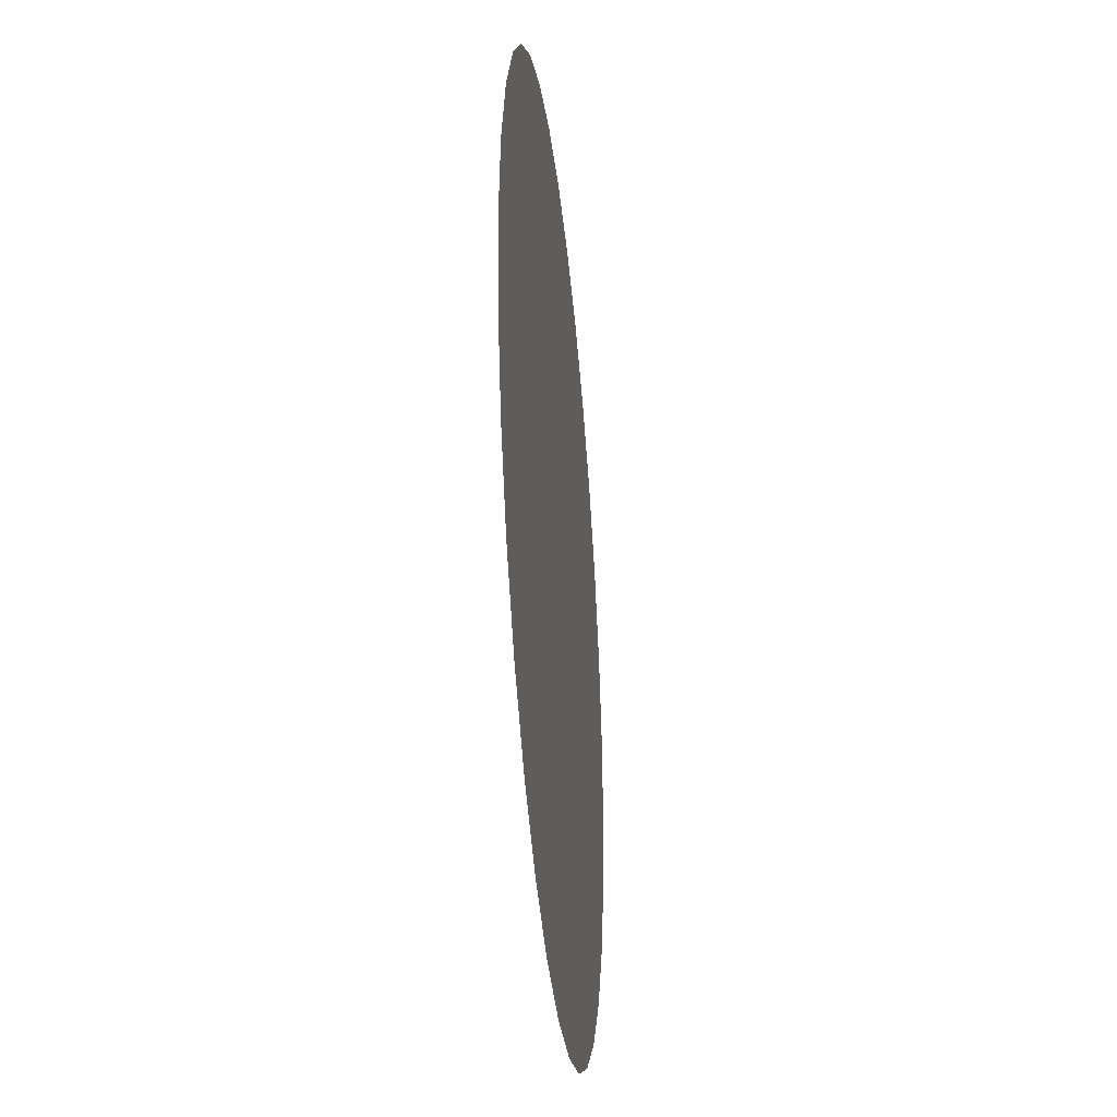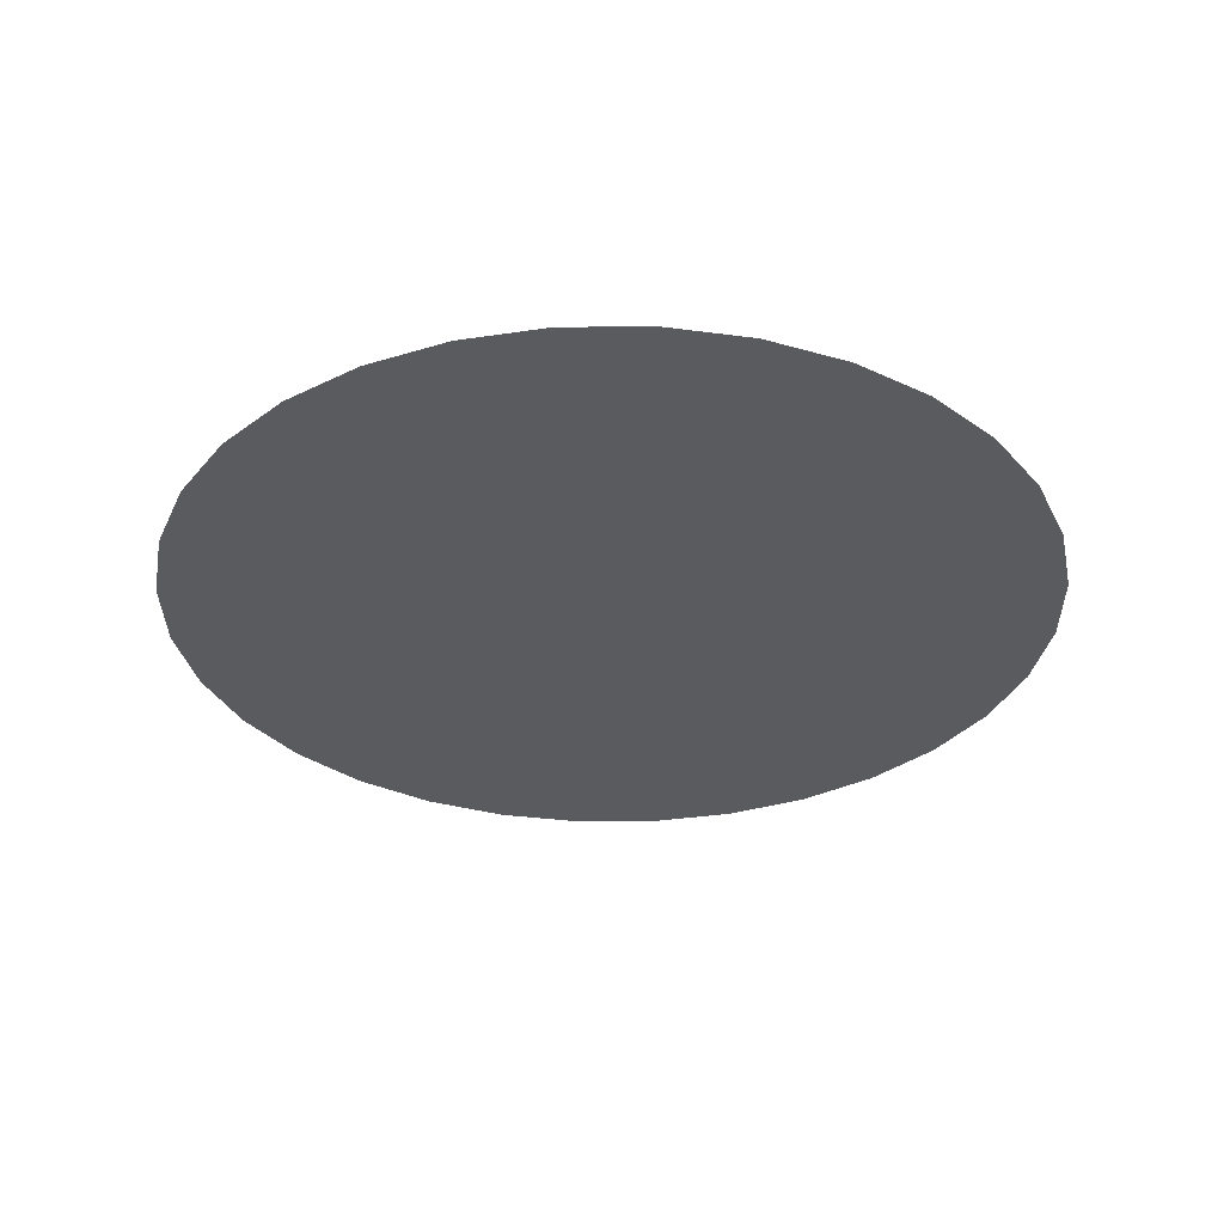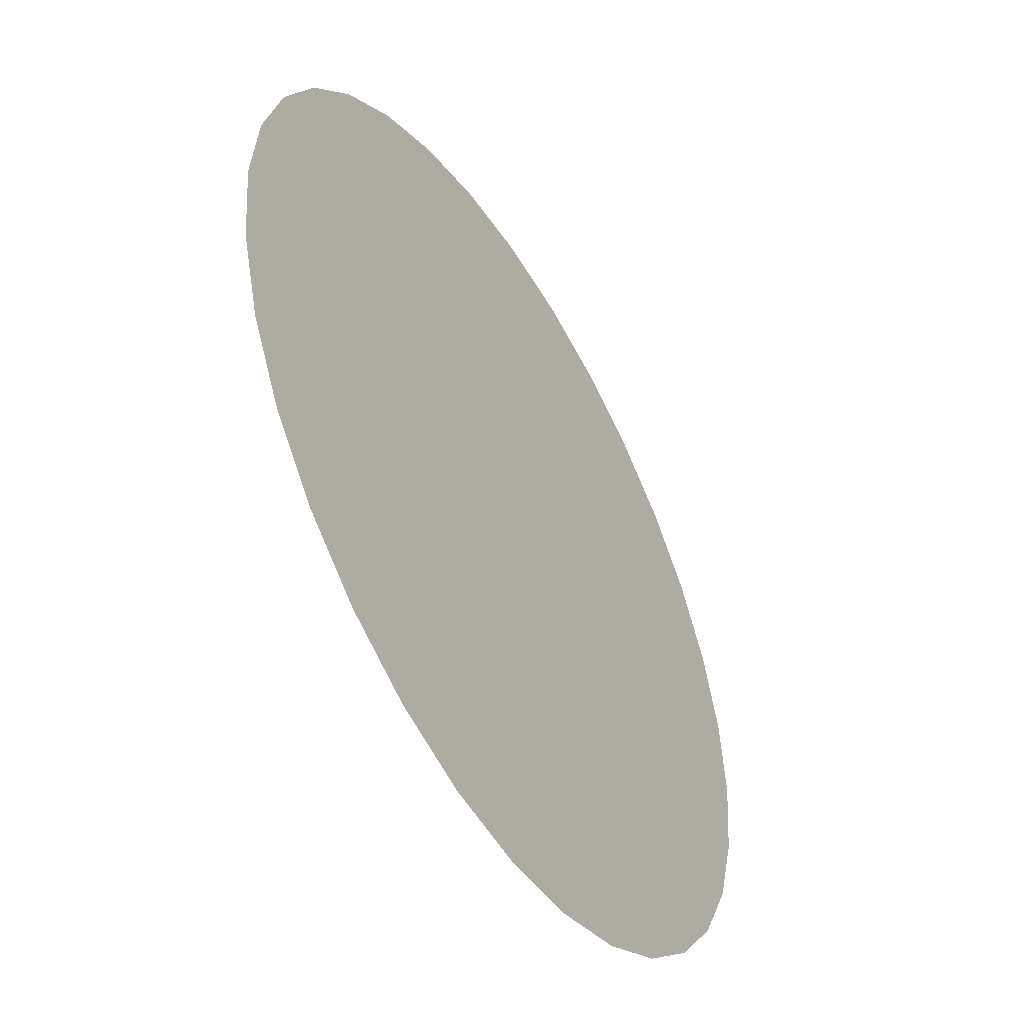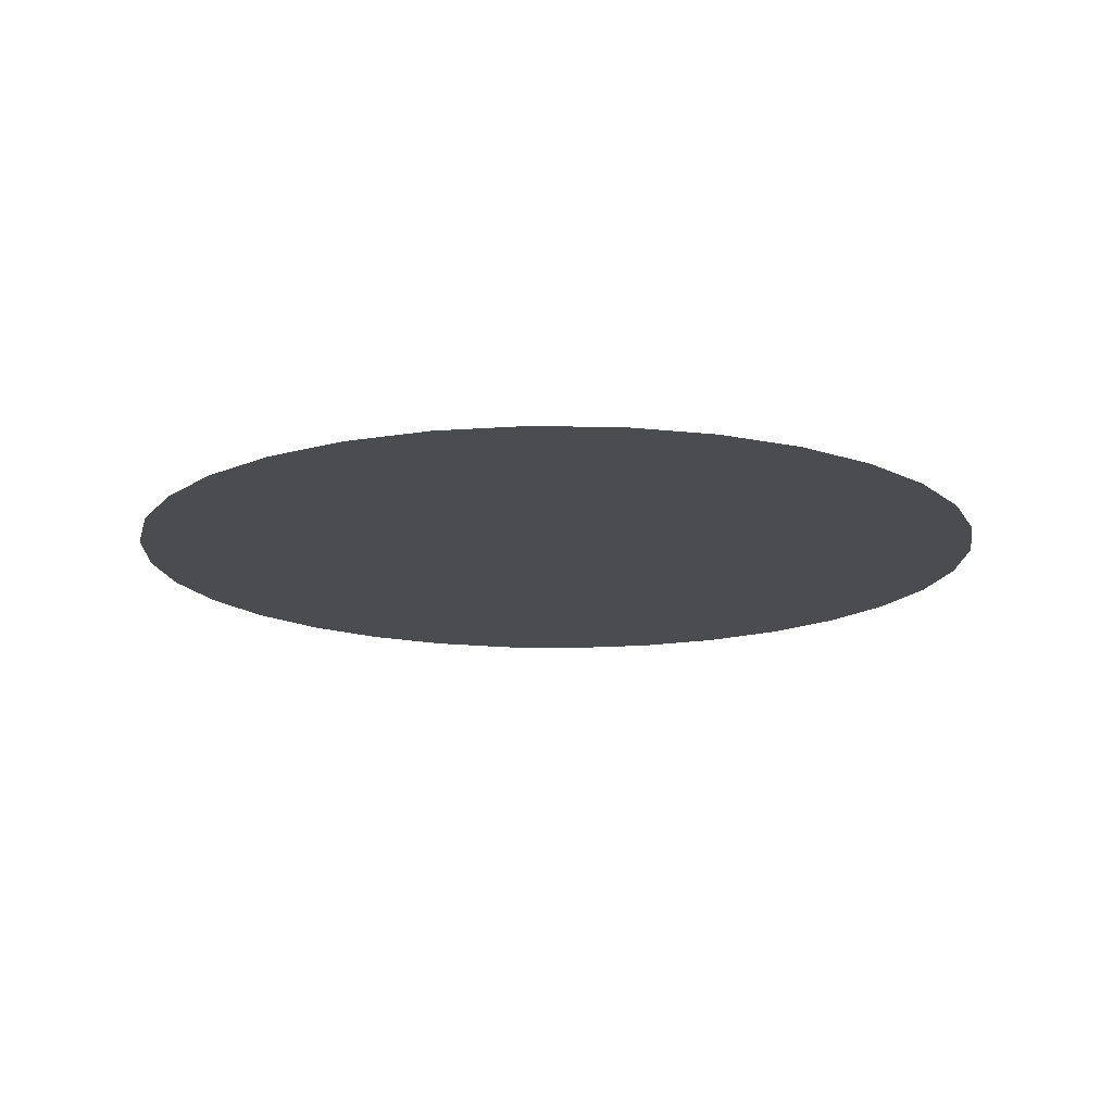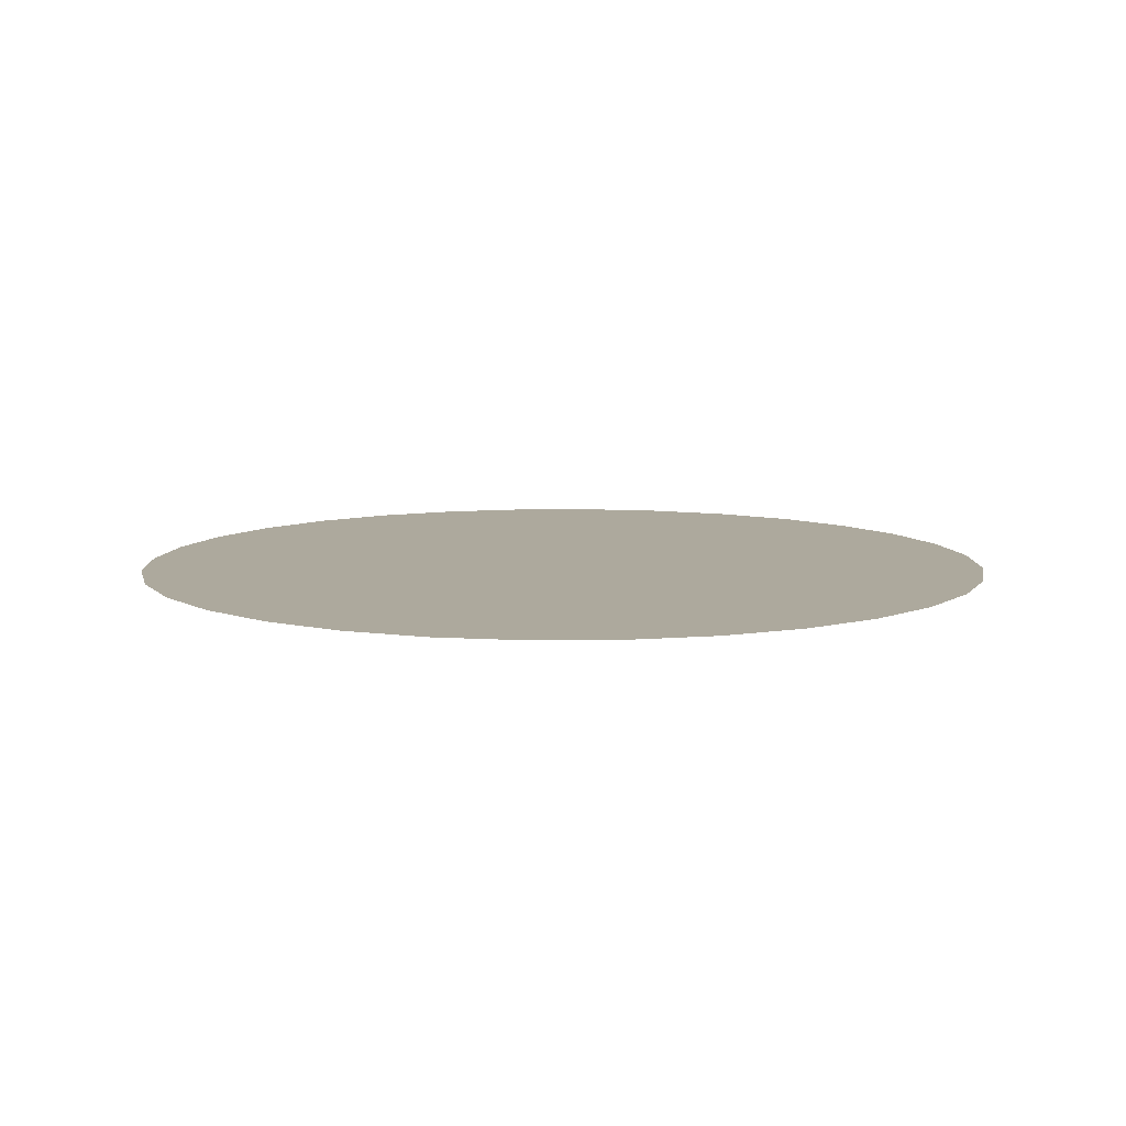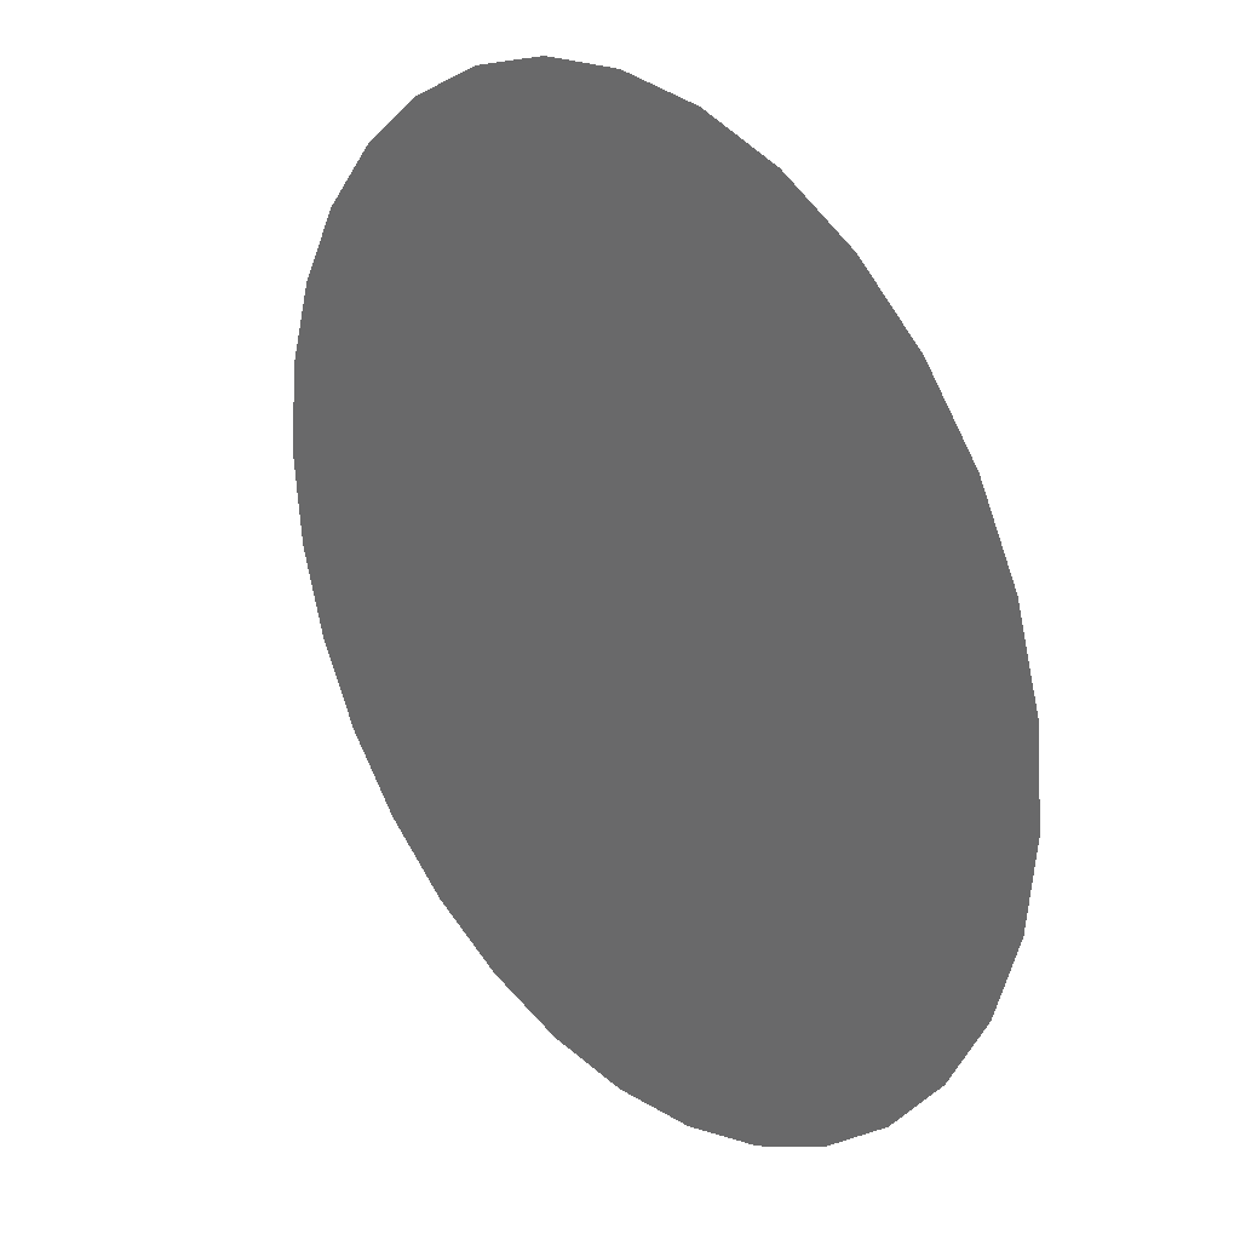
<metadata>
{"format":"obj","ext":"obj","renderer":"f3d","projection":"perspective","resolution":1024,"background":"white","views":[{"elev":-35.7,"azim":-84.2,"up":"+Y"},{"elev":-32.5,"azim":96.3,"up":"+Z"},{"elev":-49.8,"azim":-59.4,"up":"+Y"},{"elev":-15.2,"azim":93.4,"up":"+Z"},{"elev":8.8,"azim":105.4,"up":"+Z"},{"elev":26.0,"azim":-130.7,"up":"+Y"}]}
</metadata>
<code>
o 円
v -0 1 -0
v 0.1951 0.9808 -0
v 0.3827 0.9239 -0
v 0.5556 0.8315 -0
v 0.7071 0.7071 -0
v 0.8315 0.5556 -0
v 0.9239 0.3827 -0
v 0.9808 0.1951 -0
v 1 0 -0
v 0.9808 -0.1951 -0
v 0.9239 -0.3827 -0
v 0.8315 -0.5556 -0
v 0.7071 -0.7071 -0
v 0.5556 -0.8315 -0
v 0.3827 -0.9239 0
v 0.1951 -0.9808 0
v -0 -1 0
v -0.1951 -0.9808 0
v -0.3827 -0.9239 0
v -0.5556 -0.8315 0
v -0.7071 -0.7071 0
v -0.8315 -0.5556 0
v -0.9239 -0.3827 0
v -0.9808 -0.1951 0
v -1 -0 0
v -0.9808 0.1951 0
v -0.9239 0.3827 0
v -0.8315 0.5556 0
v -0.7071 0.7071 0
v -0.5556 0.8315 0
v -0.3827 0.9239 -0
v -0.1951 0.9808 -0
f 17 25 1
f 1 2 3
f 3 4 5
f 5 6 7
f 7 8 9
f 9 10 11
f 11 12 13
f 13 14 15
f 15 16 17
f 17 18 19
f 19 20 21
f 21 22 23
f 23 24 25
f 25 26 27
f 27 28 29
f 29 30 31
f 31 32 1
f 1 3 5
f 5 7 9
f 9 11 13
f 13 15 17
f 17 19 21
f 21 23 25
f 25 27 29
f 29 31 1
f 1 5 9
f 9 13 17
f 17 21 25
f 25 29 1
f 1 9 17

</code>
